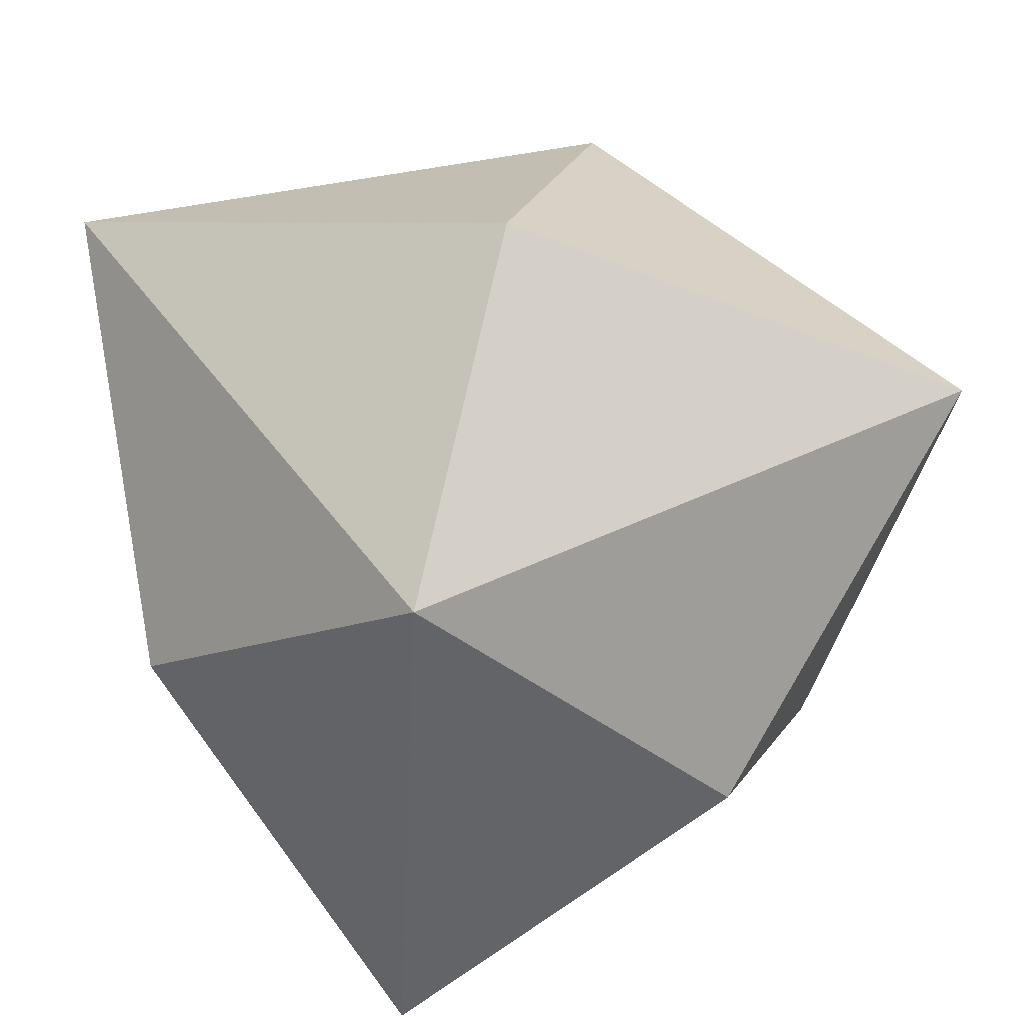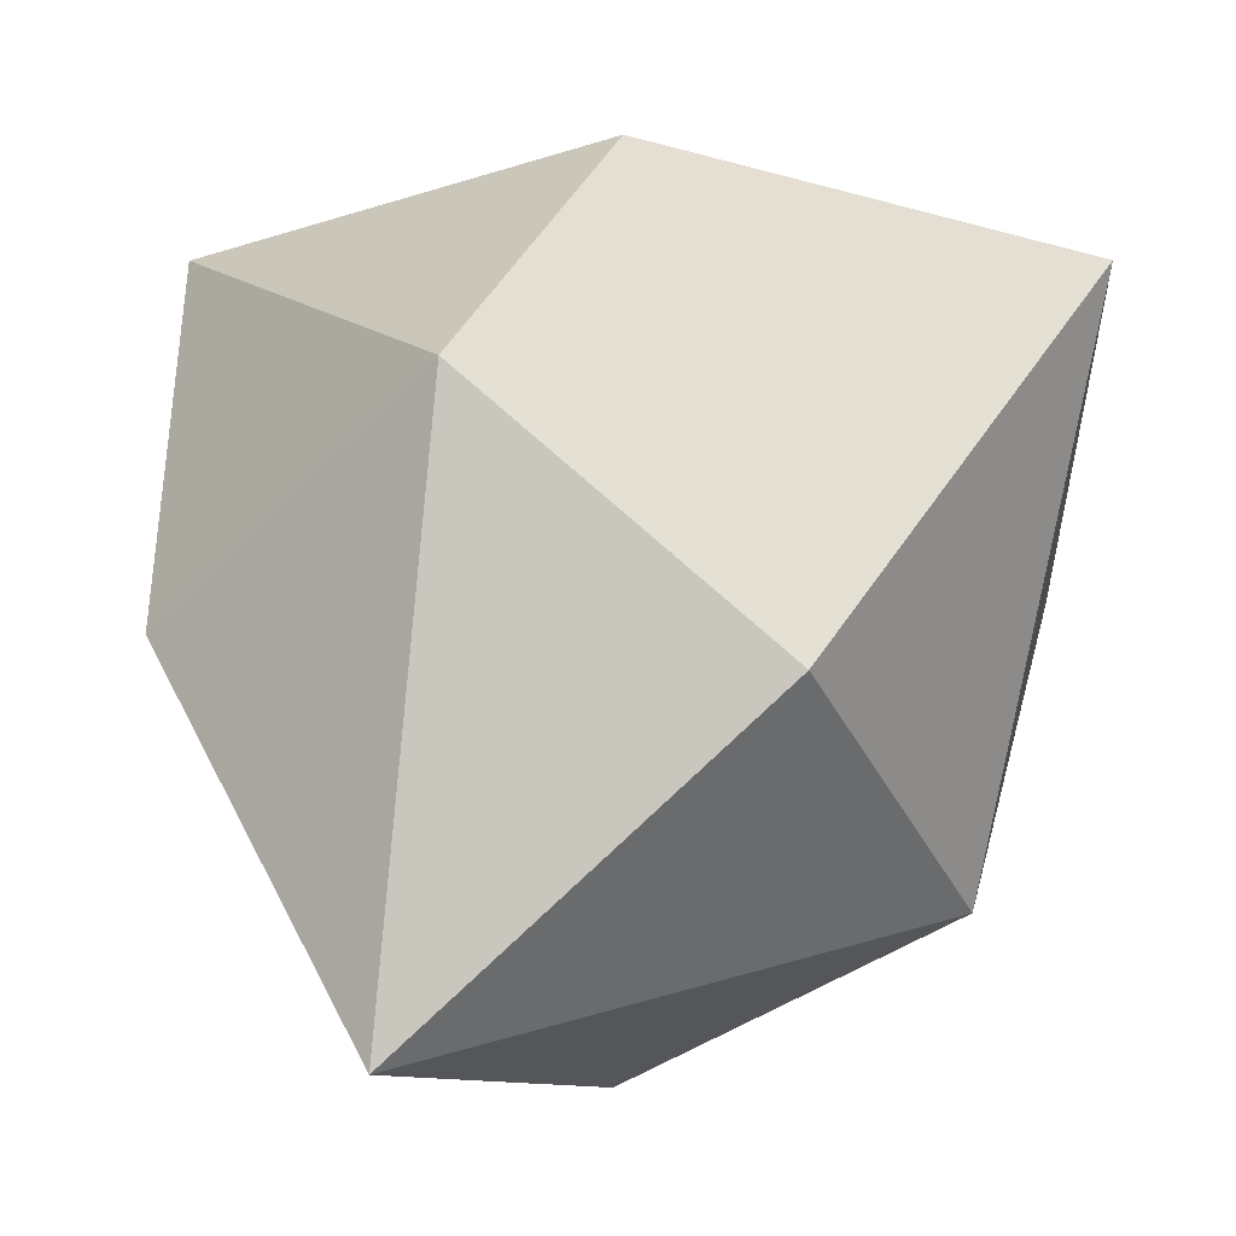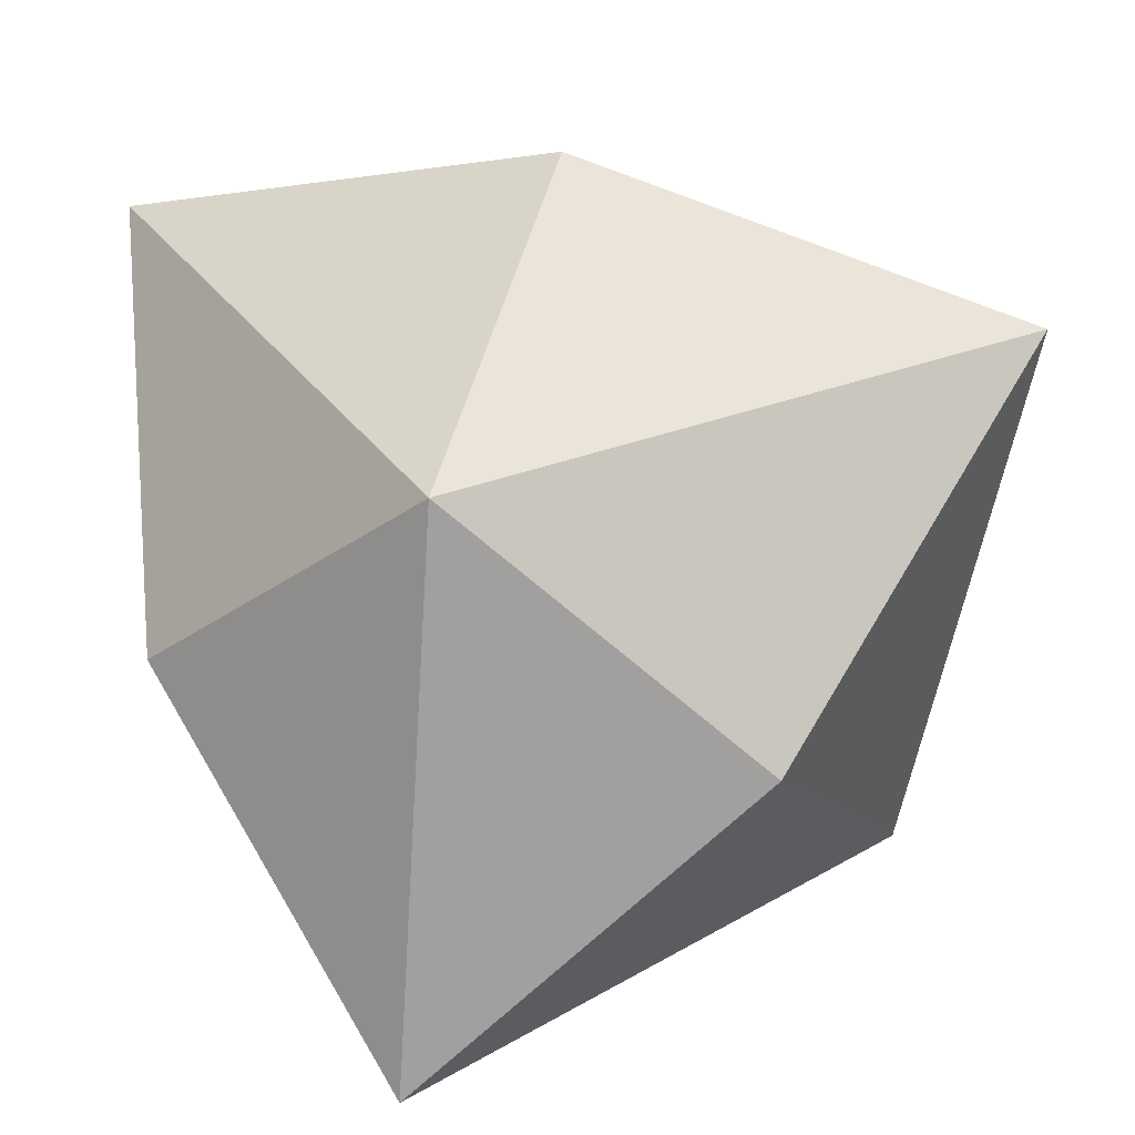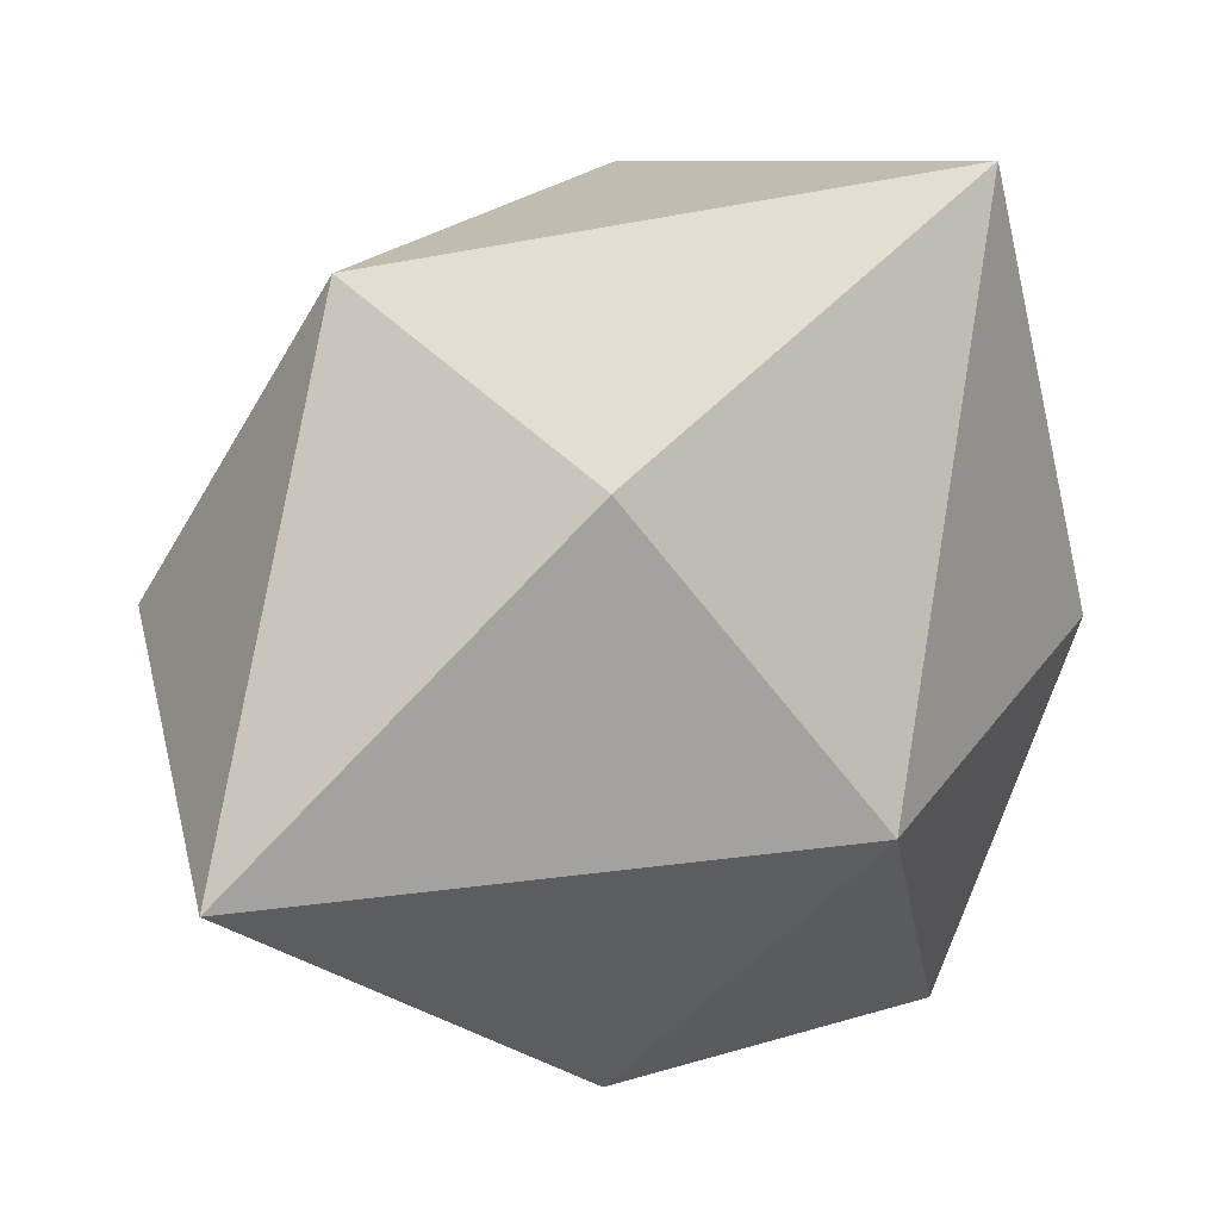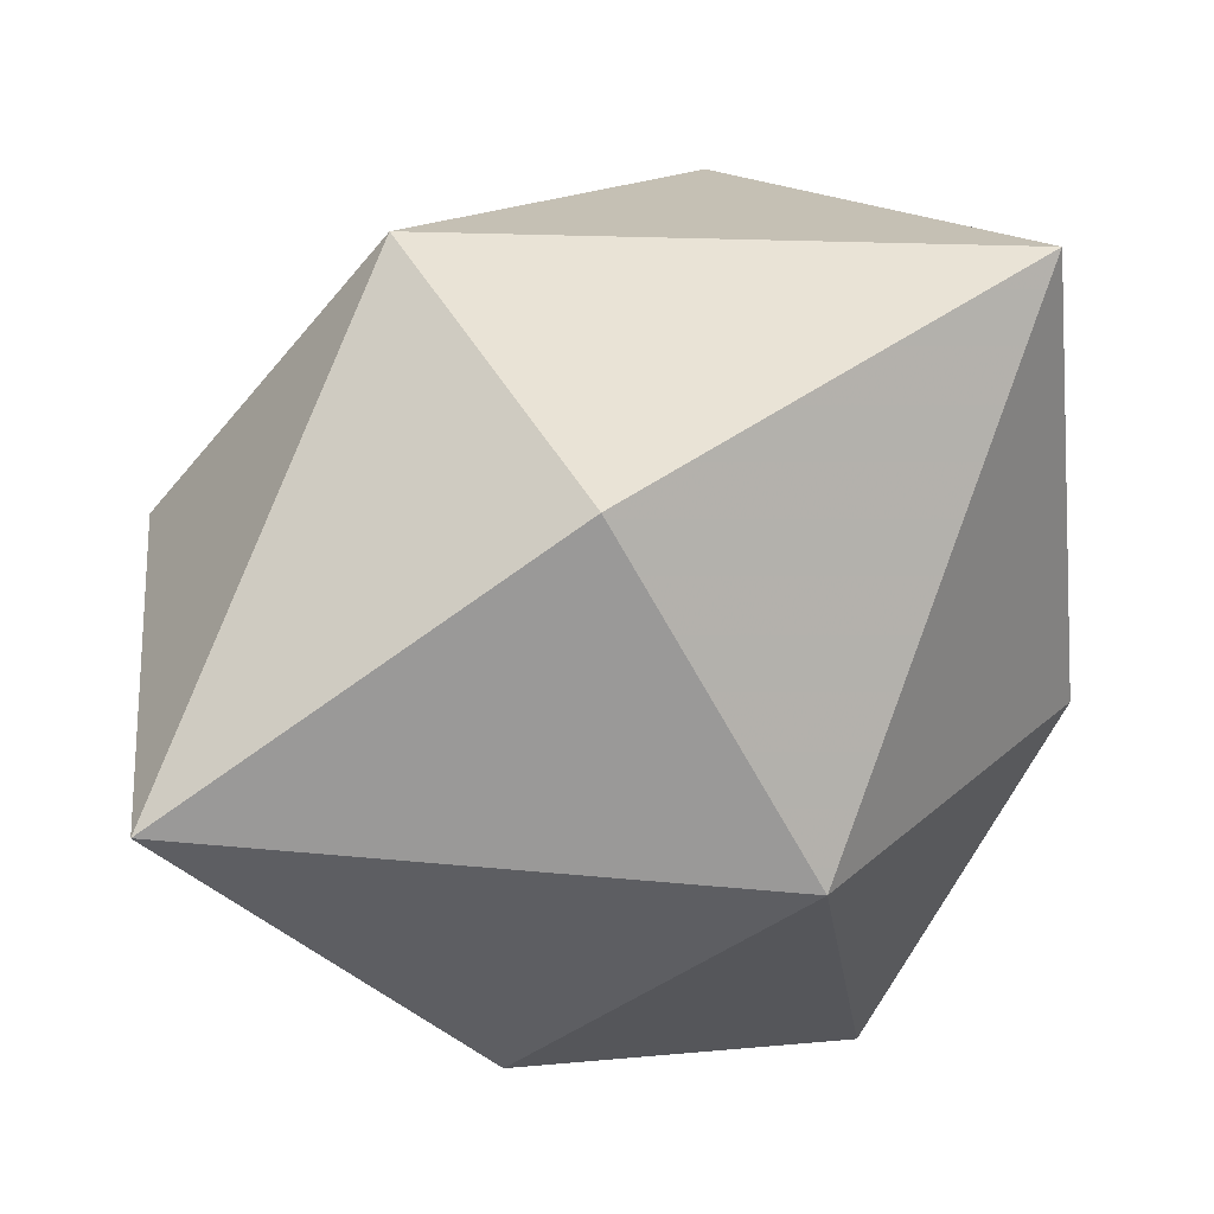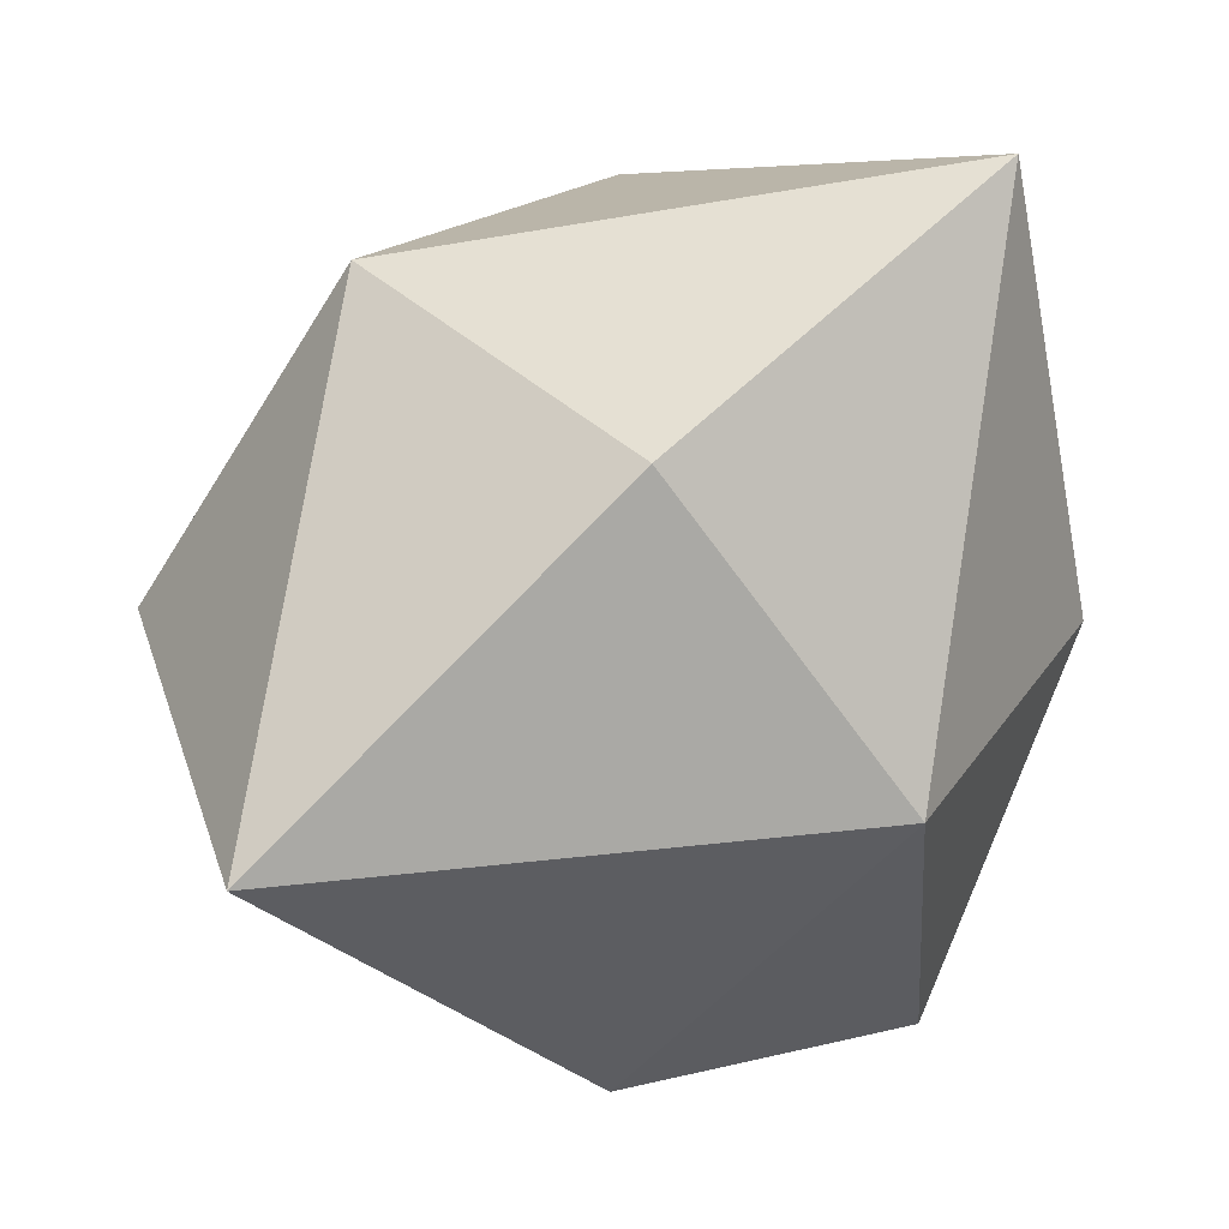
<metadata>
{"format":"obj","ext":"obj","renderer":"f3d","projection":"perspective","resolution":1024,"background":"white","views":[{"elev":50.0,"azim":-119.4,"up":"+Z"},{"elev":5.2,"azim":70.4,"up":"+Z"},{"elev":28.8,"azim":-114.9,"up":"+Z"},{"elev":78.0,"azim":-88.7,"up":"+Y"},{"elev":79.8,"azim":-167.7,"up":"+Z"},{"elev":-16.3,"azim":86.6,"up":"+Z"}]}
</metadata>
<code>
v -3.719 3.65 -3.655
v -3.637 -3.677 3.717
v 3.653 -3.677 -3.701
v 3.696 3.696 3.632
v 0.0442 0.04088 4.951
v -0.01309 -4.926 -0.01286
v 2.79 -2.738 2.741
v 4.951 0.04088 -0.04221
v -2.74 2.758 2.776
v -0.04503 -0.0417 -4.951
v 0.01226 4.926 0.01205
v 2.727 2.758 -2.788
v -4.951 -0.0417 0.04139
v -2.767 -2.767 -2.719
f 12 4 8
f 12 8 3
f 12 3 10
f 12 10 1
f 12 1 11
f 12 11 4
f 9 4 11
f 9 5 4
f 9 2 5
f 9 13 2
f 9 1 13
f 9 11 1
f 7 4 5
f 7 5 2
f 7 2 6
f 7 6 3
f 7 3 8
f 7 8 4
f 14 1 10
f 14 13 1
f 14 2 13
f 14 6 2
f 14 3 6
f 14 10 3

</code>
